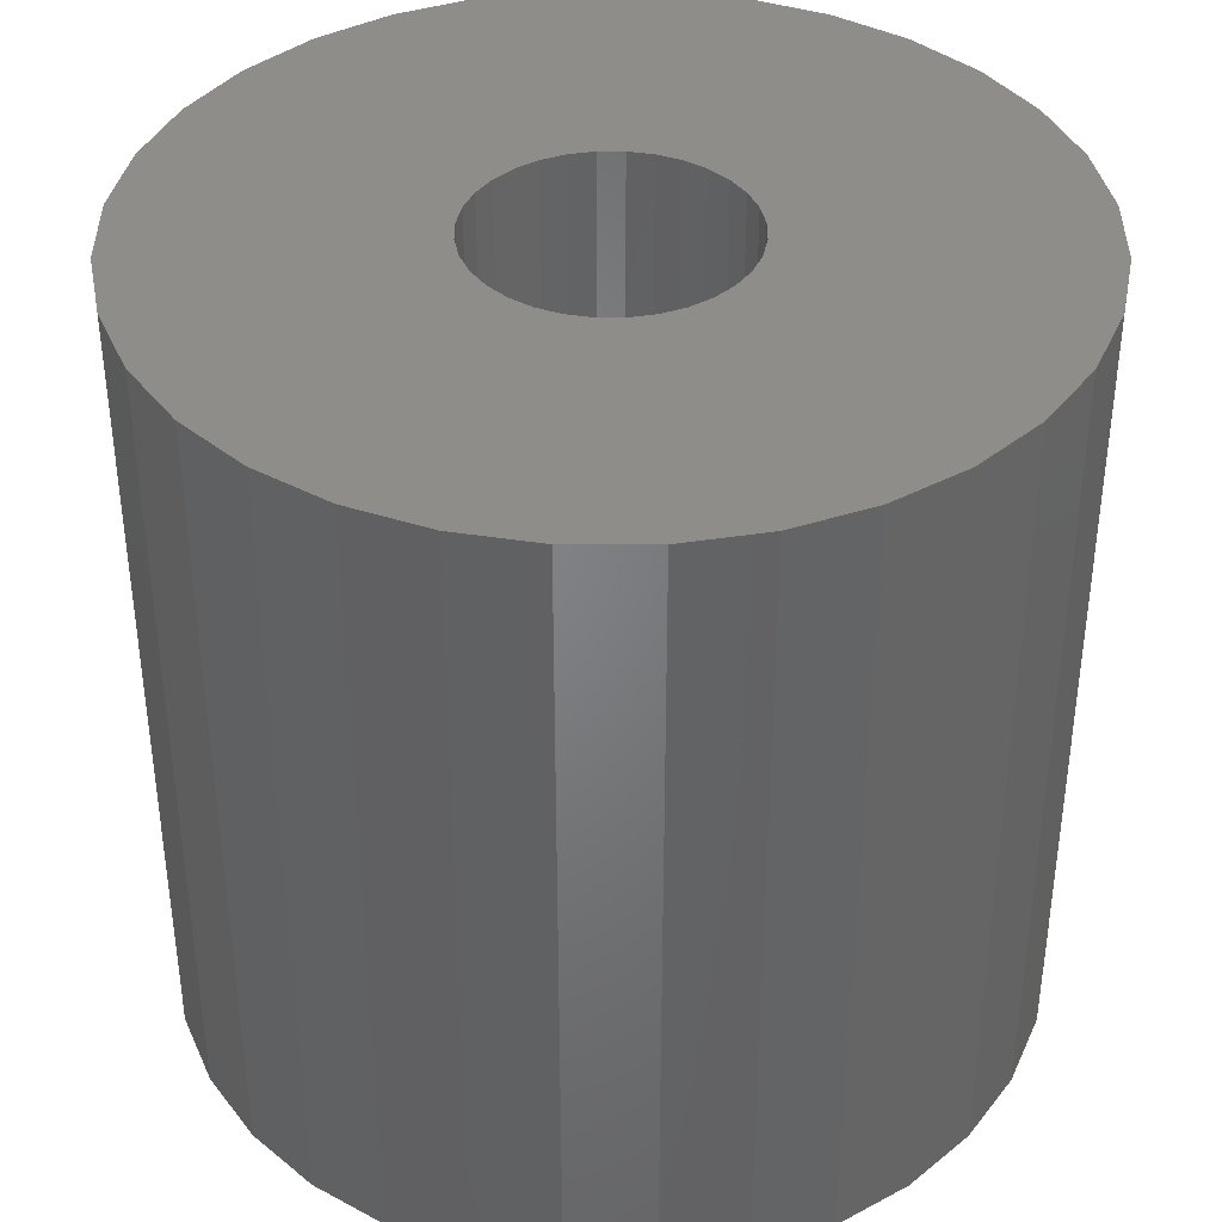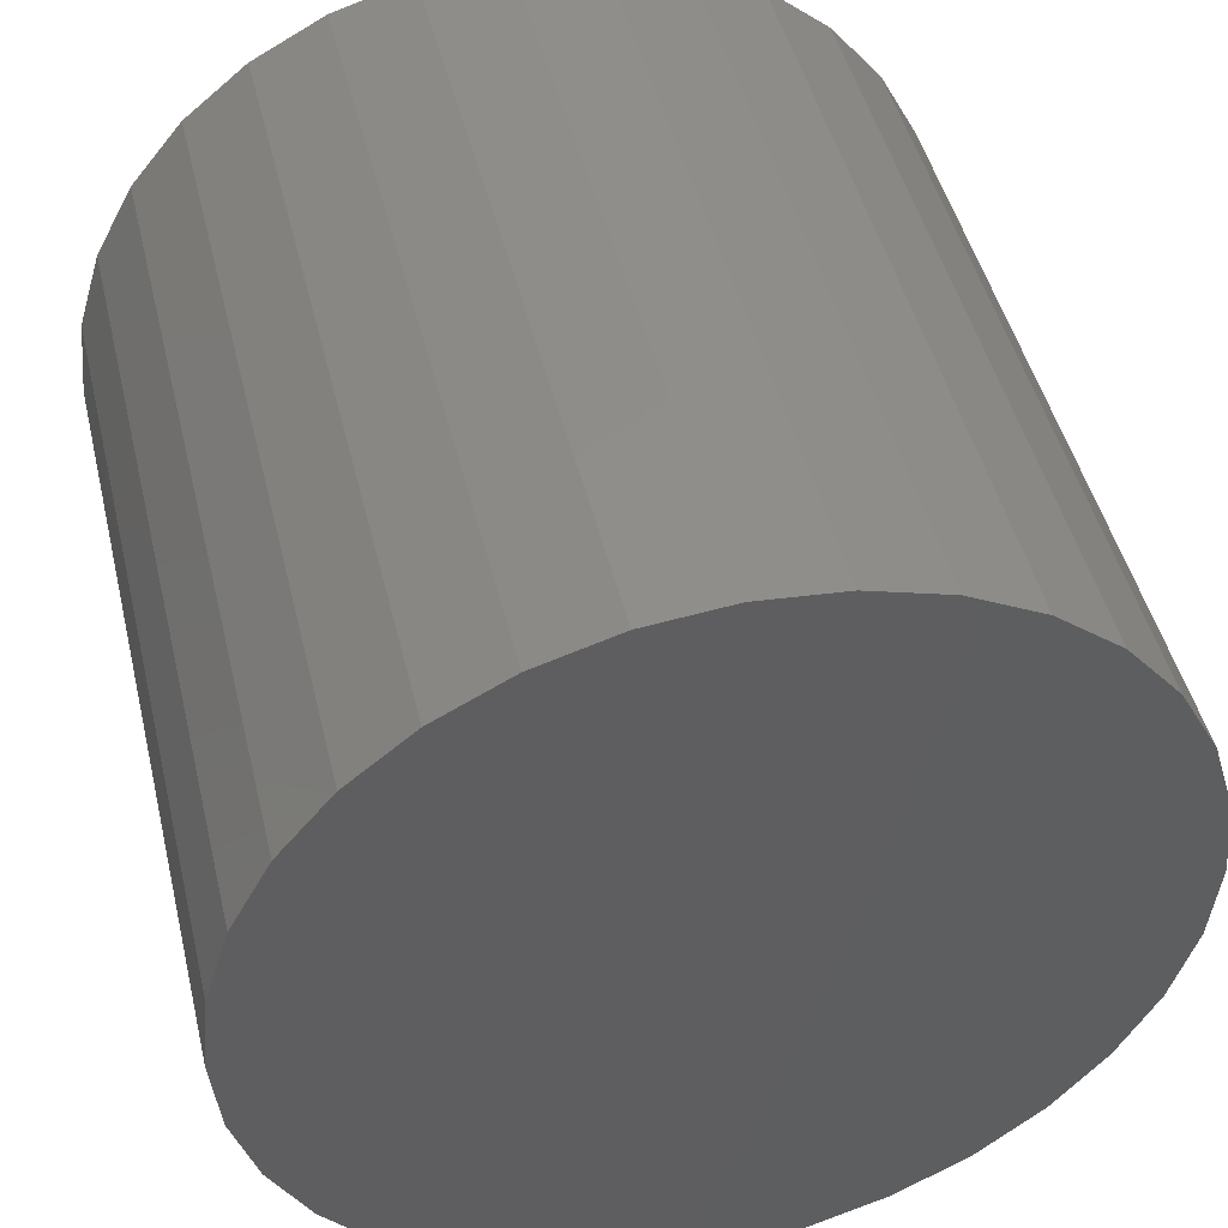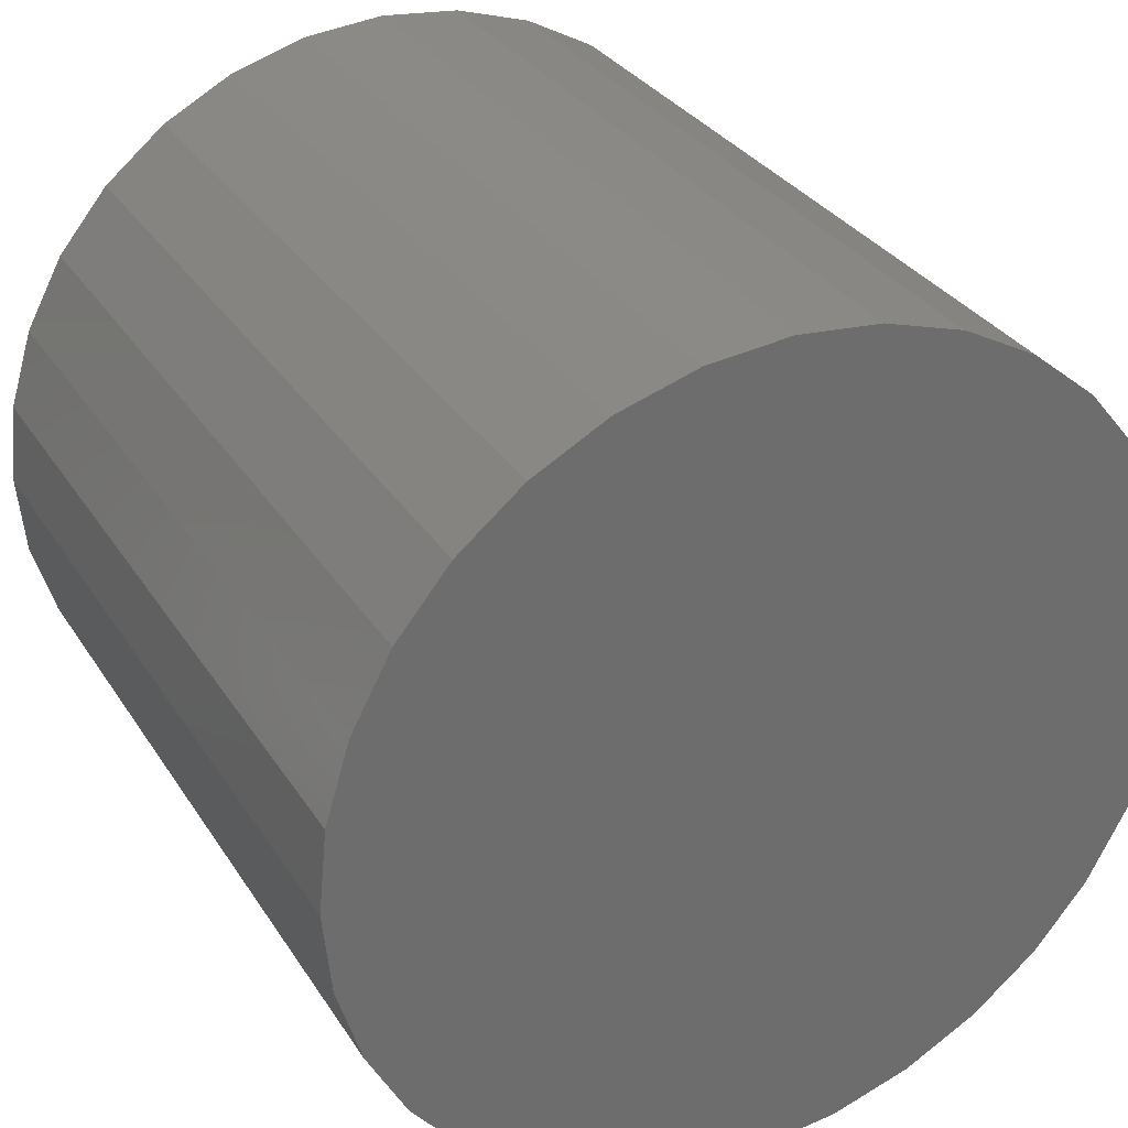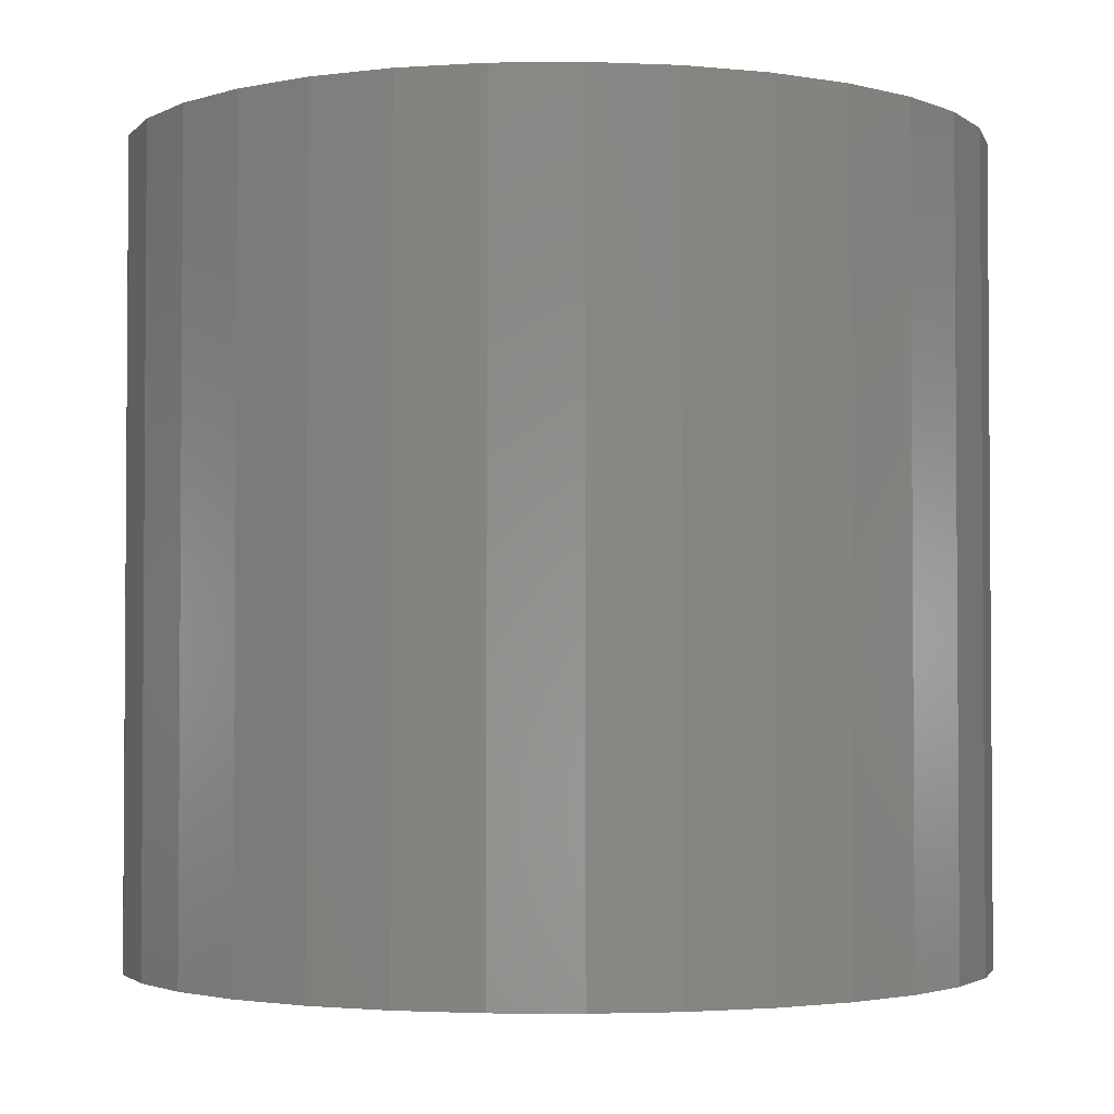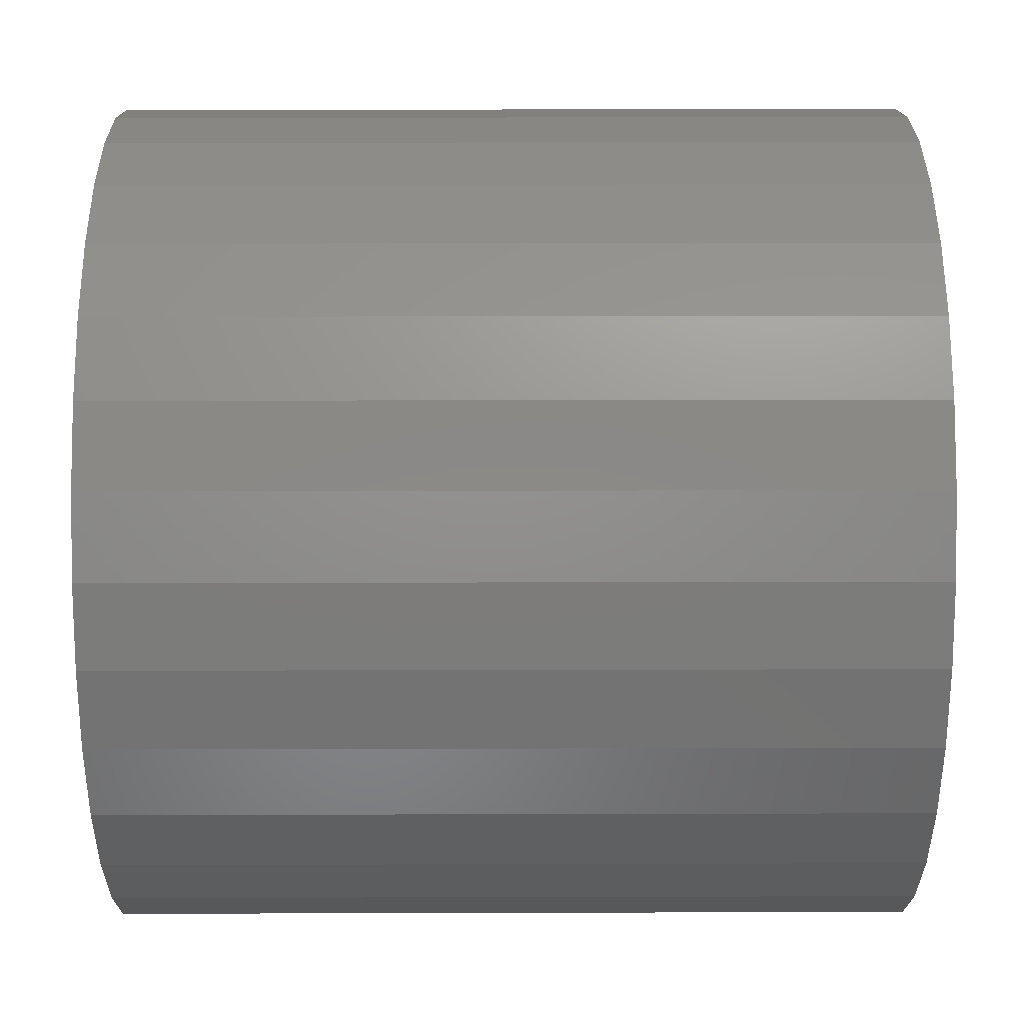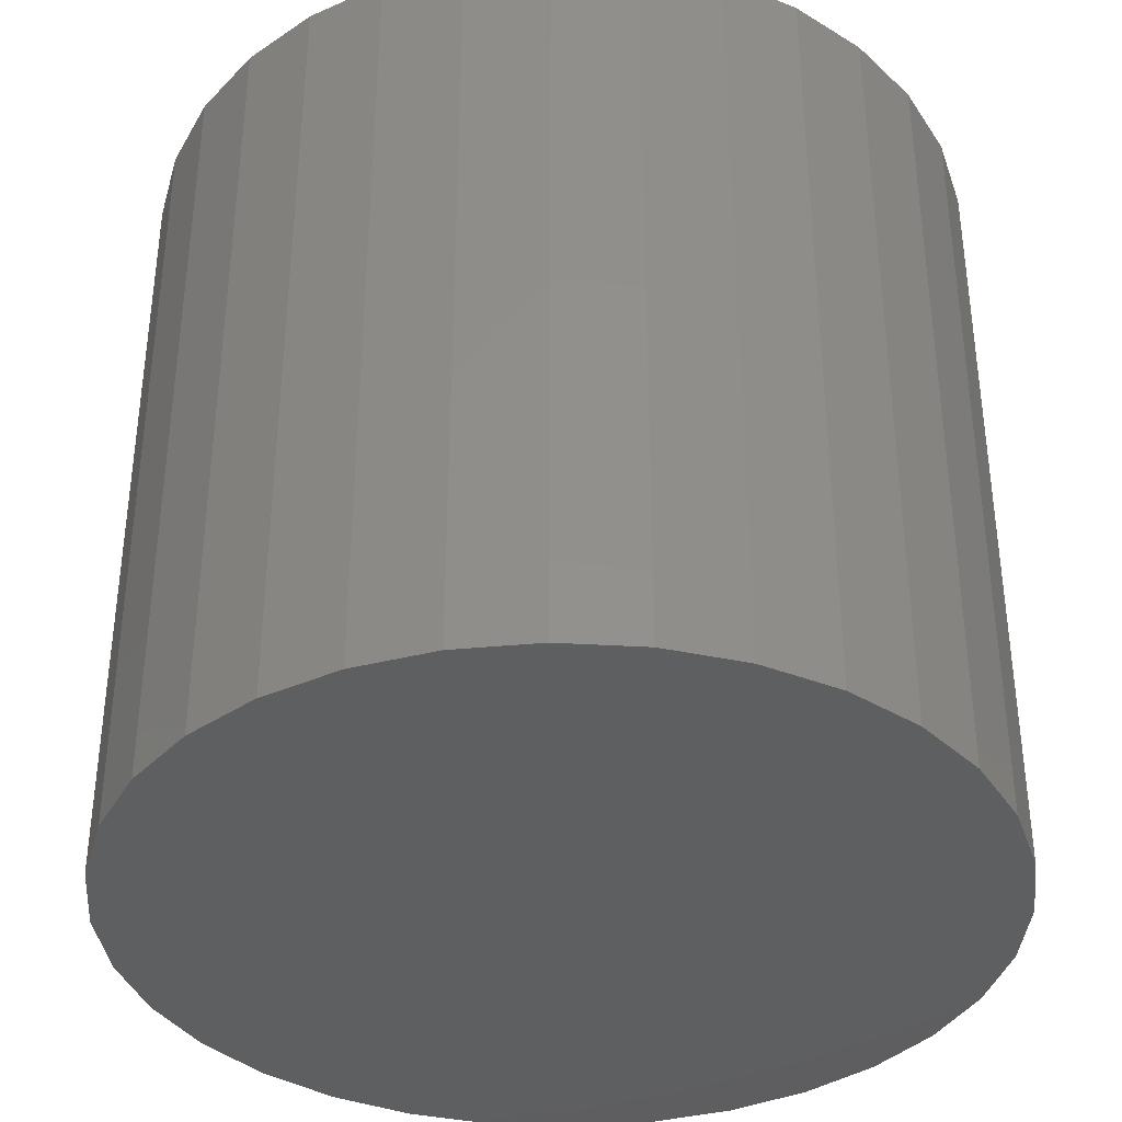
<metadata>
{"format":"stl","ext":"stl","renderer":"f3d","projection":"perspective","resolution":1024,"background":"white","views":[{"elev":38.8,"azim":-151.8,"up":"+Y"},{"elev":46.6,"azim":-13.4,"up":"+Z"},{"elev":31.0,"azim":-27.0,"up":"+Z"},{"elev":-2.6,"azim":143.0,"up":"+Y"},{"elev":19.9,"azim":-90.3,"up":"+Z"},{"elev":-37.1,"azim":-88.7,"up":"+Y"}]}
</metadata>
<code>
# stl→obj: 128 verts, 252 faces
v 0.2903 0 0.182
v 0.2366 0 0.1927
v 0.2918 0 0.1974
v 0.2371 0 0.1974
v 0.1361 0 0.182
v 0.1897 0 0.1927
v 0.191 0 0.1882
v 0.1933 0 0.1841
v 0.1962 0 0.1804
v 0.2353 0 0.1882
v 0.2331 0 0.1841
v 0.2301 0 0.1804
v 0.1345 0 0.1974
v 0.1897 0 0.202
v 0.1892 0 0.1974
v 0.1405 0 0.2275
v 0.2132 0 0.2213
v 0.2085 0 0.2208
v 0.204 0 0.2195
v 0.1999 0 0.2173
v 0.1962 0 0.2143
v 0.1361 0 0.2127
v 0.1478 0 0.241
v 0.1576 0 0.253
v 0.1695 0 0.2627
v 0.1831 0 0.27
v 0.1978 0 0.2745
v 0.2132 0 0.276
v 0.2285 0 0.2745
v 0.2432 0 0.27
v 0.2568 0 0.2627
v 0.2687 0 0.253
v 0.2785 0 0.241
v 0.2858 0 0.2275
v 0.1933 0 0.2107
v 0.191 0 0.2065
v 0.2132 0 0.1734
v 0.2858 0 0.1673
v 0.2785 0 0.1537
v 0.2687 0 0.1418
v 0.2568 0 0.132
v 0.2432 0 0.1247
v 0.2285 0 0.1203
v 0.2132 0 0.1187
v 0.1978 0 0.1203
v 0.1831 0 0.1247
v 0.1695 0 0.132
v 0.1576 0 0.1418
v 0.1478 0 0.1537
v 0.1405 0 0.1673
v 0.1999 0 0.1775
v 0.204 0 0.1753
v 0.2085 0 0.1739
v 0.2903 0 0.2127
v 0.2301 0 0.2143
v 0.2265 0 0.2173
v 0.2223 0 0.2195
v 0.2178 0 0.2208
v 0.2366 0 0.202
v 0.2353 0 0.2065
v 0.2331 0 0.2107
v 0.2178 0 0.1739
v 0.2223 0 0.1753
v 0.2265 0 0.1775
v 0.2178 -0.09375 0.1739
v 0.2223 -0.09375 0.1753
v 0.2265 -0.09375 0.1775
v 0.2301 -0.09375 0.1804
v 0.2331 -0.09375 0.1841
v 0.2353 -0.09375 0.1882
v 0.2366 -0.09375 0.1927
v 0.2371 -0.09375 0.1974
v 0.2132 -0.09375 0.1734
v 0.2085 -0.09375 0.1739
v 0.204 -0.09375 0.1753
v 0.1999 -0.09375 0.1775
v 0.1962 -0.09375 0.1804
v 0.1933 -0.09375 0.1841
v 0.191 -0.09375 0.1882
v 0.1897 -0.09375 0.1927
v 0.1892 -0.09375 0.1974
v 0.2085 -0.09375 0.2208
v 0.204 -0.09375 0.2195
v 0.1999 -0.09375 0.2173
v 0.1962 -0.09375 0.2143
v 0.1933 -0.09375 0.2107
v 0.191 -0.09375 0.2065
v 0.1897 -0.09375 0.202
v 0.2132 -0.09375 0.2213
v 0.2178 -0.09375 0.2208
v 0.2223 -0.09375 0.2195
v 0.2265 -0.09375 0.2173
v 0.2301 -0.09375 0.2143
v 0.2331 -0.09375 0.2107
v 0.2353 -0.09375 0.2065
v 0.2366 -0.09375 0.202
v 0.2918 -0.1484 0.1974
v 0.2903 -0.1484 0.182
v 0.2858 -0.1484 0.1673
v 0.2785 -0.1484 0.1537
v 0.2687 -0.1484 0.1418
v 0.2568 -0.1484 0.132
v 0.2432 -0.1484 0.1247
v 0.2285 -0.1484 0.1203
v 0.2132 -0.1484 0.1187
v 0.1978 -0.1484 0.1203
v 0.1831 -0.1484 0.1247
v 0.1695 -0.1484 0.132
v 0.1576 -0.1484 0.1418
v 0.1478 -0.1484 0.1537
v 0.1405 -0.1484 0.1673
v 0.1361 -0.1484 0.182
v 0.1345 -0.1484 0.1974
v 0.1361 -0.1484 0.2127
v 0.1405 -0.1484 0.2275
v 0.1478 -0.1484 0.241
v 0.1576 -0.1484 0.253
v 0.1695 -0.1484 0.2627
v 0.1831 -0.1484 0.27
v 0.1978 -0.1484 0.2745
v 0.2132 -0.1484 0.276
v 0.2285 -0.1484 0.2745
v 0.2432 -0.1484 0.27
v 0.2568 -0.1484 0.2627
v 0.2687 -0.1484 0.253
v 0.2785 -0.1484 0.241
v 0.2858 -0.1484 0.2275
v 0.2903 -0.1484 0.2127
f 1 2 3
f 2 4 3
f 5 6 7
f 5 7 8
f 9 5 8
f 10 2 1
f 11 10 1
f 1 12 11
f 13 14 15
f 13 15 6
f 13 6 5
f 16 17 18
f 16 18 19
f 16 19 20
f 16 20 21
f 16 21 22
f 17 16 23
f 17 23 24
f 17 24 25
f 17 25 26
f 17 26 27
f 17 27 28
f 17 28 29
f 17 29 30
f 17 30 31
f 17 31 32
f 17 32 33
f 17 33 34
f 22 21 35
f 22 35 36
f 22 36 14
f 22 14 13
f 37 38 39
f 37 39 40
f 37 40 41
f 37 41 42
f 37 42 43
f 37 43 44
f 37 44 45
f 37 45 46
f 37 46 47
f 37 47 48
f 37 48 49
f 37 49 50
f 50 5 9
f 50 9 51
f 50 51 52
f 50 52 53
f 50 53 37
f 34 54 55
f 34 55 56
f 34 56 57
f 34 57 58
f 34 58 17
f 54 3 4
f 54 4 59
f 54 59 60
f 54 60 61
f 54 61 55
f 38 37 62
f 38 62 63
f 38 63 64
f 38 64 12
f 38 12 1
f 37 65 62
f 62 65 66
f 62 66 63
f 63 66 67
f 63 67 64
f 64 67 68
f 64 68 12
f 12 68 69
f 12 69 11
f 11 69 70
f 11 70 10
f 10 70 71
f 10 71 2
f 2 71 72
f 2 72 4
f 65 37 73
f 73 37 53
f 73 53 74
f 74 53 52
f 74 52 75
f 75 52 51
f 75 51 76
f 76 51 9
f 76 9 77
f 77 9 8
f 77 8 78
f 78 8 7
f 78 7 79
f 79 7 6
f 79 6 80
f 80 6 15
f 80 15 81
f 17 82 18
f 18 82 83
f 18 83 19
f 19 83 84
f 19 84 20
f 20 84 85
f 20 85 21
f 21 85 86
f 21 86 35
f 35 86 87
f 35 87 36
f 36 87 88
f 36 88 14
f 14 88 81
f 14 81 15
f 82 17 89
f 89 17 58
f 89 58 90
f 90 58 57
f 90 57 91
f 91 57 56
f 91 56 92
f 92 56 55
f 92 55 93
f 93 55 61
f 93 61 94
f 94 61 60
f 94 60 95
f 95 60 59
f 95 59 96
f 96 59 4
f 96 4 72
f 3 97 1
f 1 97 98
f 1 98 38
f 38 98 99
f 38 99 39
f 39 99 100
f 39 100 40
f 40 100 101
f 40 101 41
f 41 101 102
f 41 102 42
f 42 102 103
f 42 103 43
f 43 103 104
f 43 104 44
f 44 104 105
f 44 105 45
f 45 105 106
f 45 106 46
f 46 106 107
f 46 107 47
f 47 107 108
f 47 108 48
f 48 108 109
f 48 109 49
f 49 109 110
f 49 110 50
f 50 110 111
f 50 111 5
f 5 111 112
f 5 112 13
f 13 112 113
f 13 113 22
f 22 113 114
f 22 114 16
f 16 114 115
f 16 115 23
f 23 115 116
f 23 116 24
f 24 116 117
f 24 117 25
f 25 117 118
f 25 118 26
f 26 118 119
f 26 119 27
f 27 119 120
f 27 120 28
f 28 120 121
f 28 121 29
f 29 121 122
f 29 122 30
f 30 122 123
f 30 123 31
f 31 123 124
f 31 124 32
f 32 124 125
f 32 125 33
f 33 125 126
f 33 126 34
f 34 126 127
f 34 127 54
f 54 127 128
f 54 128 3
f 3 128 97
f 120 122 121
f 122 120 119
f 122 119 123
f 123 119 118
f 123 118 124
f 124 118 117
f 124 117 125
f 101 108 102
f 102 108 107
f 102 107 103
f 103 107 106
f 103 106 104
f 104 106 105
f 125 117 126
f 126 117 116
f 126 116 127
f 127 116 115
f 127 115 128
f 128 115 114
f 128 114 97
f 97 114 113
f 97 113 98
f 98 113 112
f 98 112 99
f 99 112 111
f 99 111 100
f 100 111 110
f 100 110 101
f 101 110 109
f 101 109 108
f 83 82 89
f 83 89 90
f 91 83 90
f 84 83 91
f 92 84 91
f 85 84 92
f 93 85 92
f 86 85 93
f 94 86 93
f 87 86 94
f 95 87 94
f 88 87 95
f 96 88 95
f 70 79 71
f 78 79 70
f 69 78 70
f 77 78 69
f 68 77 69
f 76 77 68
f 67 76 68
f 75 76 67
f 66 75 67
f 74 75 66
f 73 74 66
f 65 73 66
f 79 80 71
f 71 80 81
f 71 81 72
f 72 81 88
f 72 88 96

</code>
